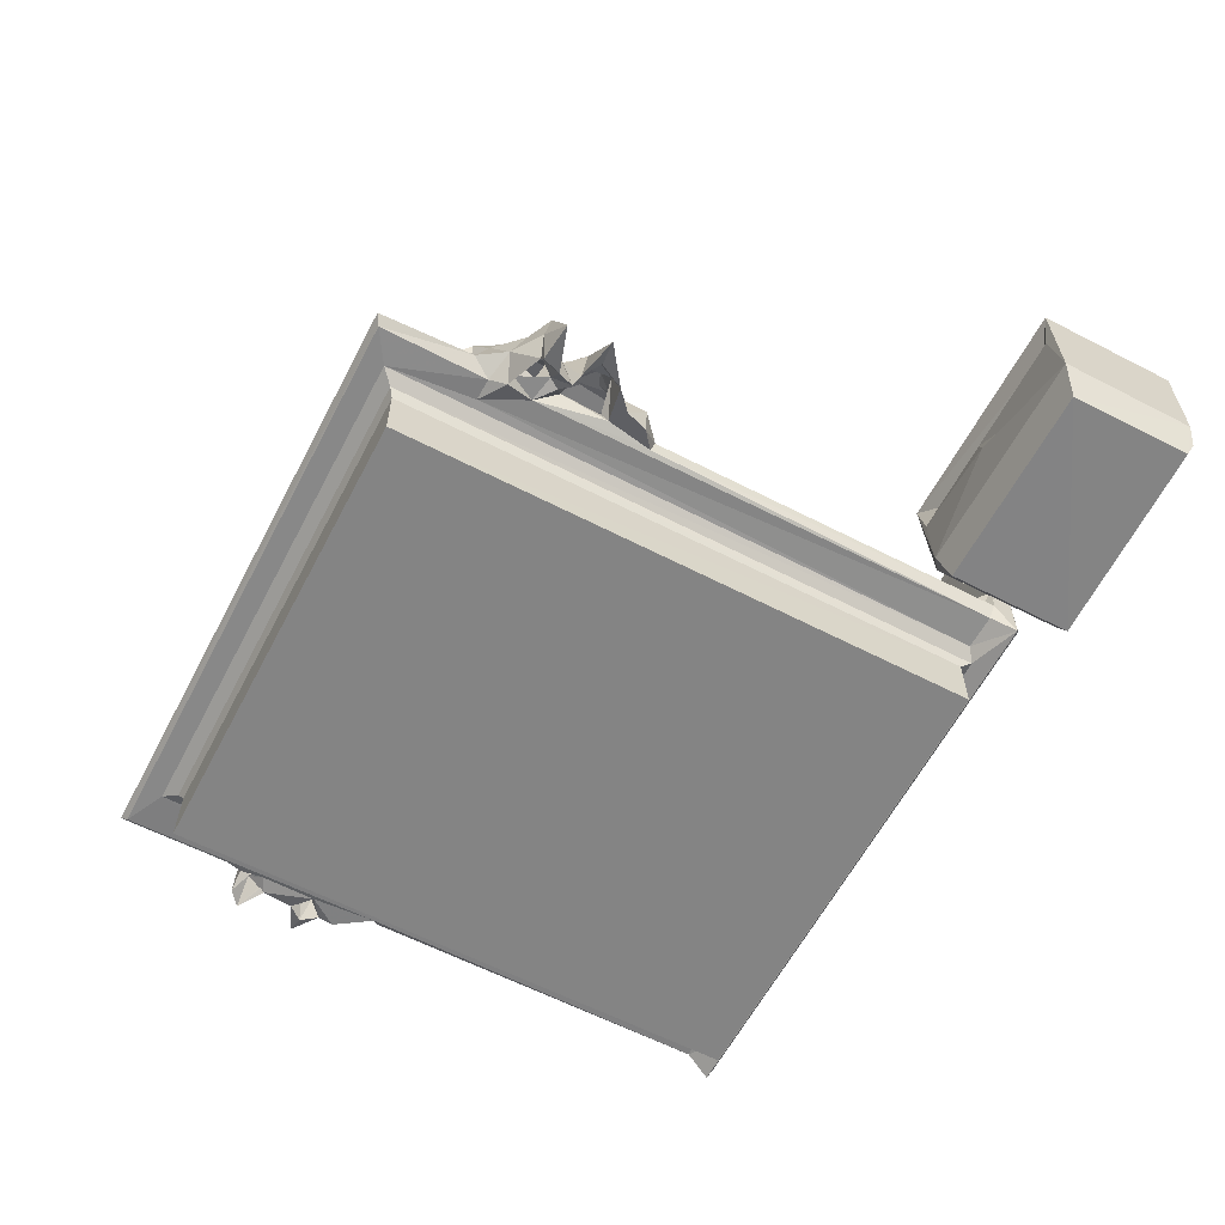
<metadata>
{"format":"obj","ext":"obj","renderer":"f3d","projection":"perspective","resolution":1024,"background":"white","views":[{"elev":-61.3,"azim":62.3,"up":"+Z"}]}
</metadata>
<code>
v -0.3767 -0.3419 -0.05784
v -0.3701 -0.336 -0.06515
v -0.3733 -0.34 -0.04536
v -0.3521 -0.3083 -0.0324
v -0.3414 -0.3245 -0.03484
v -0.324 -0.314 -0.06669
v -0.3798 -0.217 -0.05292
v -0.4315 -0.1834 -0.05081
v -0.4154 -0.1968 -0.04836
v -0.4062 -0.1909 0.01355
v -0.4026 -0.1849 -0.02925
v -0.4035 -0.1636 -0.04653
v -0.3884 -0.1984 -0.04679
v -0.3612 -0.2047 0.007333
v -0.3775 -0.199 0.01337
v -0.3726 -0.1799 -0.04229
v -0.3632 -0.2172 -0.02712
v -0.3645 -0.1855 0.02009
v -0.3811 -0.1586 -0.03753
v -0.4036 -0.1301 -0.05018
v -0.3871 -0.1722 -0.04338
v -0.3737 -0.1141 -0.06342
v -0.3779 -0.1387 -0.03977
v -0.3732 -0.1733 0.00918
v -0.3745 -0.1661 -0.008539
v -0.3604 -0.1514 -0.0001331
v -0.3017 -0.2951 -0.1533
v -0.3017 -0.2952 -0.0868
v -0.3082 -0.3005 -0.07615
v -0.3516 -0.2412 -0.02875
v -0.3461 -0.3027 0.0007496
v -0.3267 -0.3185 -0.02219
v -0.3322 -0.3082 0.01557
v -0.3011 -0.3149 0.007115
v -0.3468 -0.242 0.007041
v -0.368 -0.04354 -0.06559
v -0.3018 0.3507 -0.08697
v -0.3563 -0.2015 -0.02649
v -0.3622 -0.2252 0.01658
v -0.3457 -0.1852 -0.01595
v -0.3521 -0.1863 0.01532
v -0.3542 -0.1653 -0.0303
v -0.4383 -0.1166 -0.04289
v -0.4151 -0.1146 -0.05248
v -0.4002 -0.09758 -0.05499
v -0.3786 -0.1122 0.02858
v -0.3864 -0.1262 -0.02357
v -0.3865 -0.1073 -0.02072
v -0.383 -0.1153 -0.04961
v -0.3544 -0.1338 -0.02321
v -0.3549 -0.09523 0.02625
v -0.3528 -0.125 0.02396
v -0.3704 -0.1179 0.008721
v -0.3959 -0.08211 -0.06354
v -0.3772 -0.04264 -0.04717
v -0.3679 -0.08907 -0.009778
v -0.3671 -0.09159 -0.02895
v -0.3663 -0.09203 -0.01344
v -0.3779 -0.03532 -0.0558
v -0.3531 -0.08317 -0.02839
v -0.3542 -0.1087 0.01315
v -0.3467 -0.1082 -0.01808
v -0.3548 -0.1083 0.03107
v -0.3537 -0.05846 0.02085
v -0.355 -0.04105 -0.03276
v -0.3459 -0.03891 0.002647
v -0.3484 -0.03291 -0.02071
v -0.33 -0.03185 0.01683
v -0.3393 -0.05883 0.02957
v -0.3474 0.3529 -0.004167
v -0.336 0.3505 0.01542
v -0.3234 0.3494 -0.06676
v 0.2381 -0.314 -0.06699
v 0.1005 -0.3166 -0.02392
v 0.09157 -0.3346 -0.04183
v 0.2721 -0.3359 -0.06523
v 0.2807 -0.3418 -0.05619
v 0.2195 -0.2947 -0.1533
v 0.2252 -0.3004 -0.0763
v -0.09965 -0.3142 0.009551
v 0.009313 -0.3154 0.002462
v 0.2197 -0.2951 -0.08699
v -0.04167 -0.3064 0.01528
v 0.07378 -0.3039 0.01089
v 0.2196 0.3503 -0.1533
v -0.35 -0.1887 0.03799
v -0.326 -0.2399 0.01793
v -0.2044 -0.3043 0.01135
v -0.2452 -0.2385 0.01542
v -0.2759 -0.1973 0.04085
v -0.336 -0.1663 0.02939
v -0.2913 -0.1957 0.02553
v -0.3042 -0.1328 0.0301
v -0.1939 -0.1817 0.03296
v -0.3346 -0.1115 0.02477
v -0.3142 -0.1012 0.04709
v -0.3302 -0.102 0.03873
v -0.3229 -0.07013 0.02433
v -0.3177 -0.092 0.01573
v -0.255 -0.104 0.02189
v -0.2592 -0.1108 0.03901
v -0.2666 -0.1158 0.03097
v -0.265 -0.104 0.03566
v -0.3157 -0.08009 0.03963
v -0.28 -0.08717 0.02339
v -0.2493 -0.05765 0.02187
v -0.3275 0.1924 0.01775
v -0.1939 -0.03752 0.0181
v -0.1837 -0.2376 0.02474
v -0.1799 -0.2536 0.01435
v -0.2424 -0.2068 0.03259
v -0.2168 -0.2024 0.01588
v -0.2423 -0.1925 0.02787
v -0.1873 -0.2298 0.03813
v -0.1817 -0.2154 0.0293
v -0.14 -0.1927 0.02645
v -0.1595 -0.2017 0.03767
v -0.1281 -0.1818 0.03717
v -0.1384 -0.148 0.0294
v -0.139 -0.2088 0.02697
v -0.1343 -0.2027 0.03783
v -0.1249 -0.1925 0.01673
v -0.04755 -0.1992 0.03011
v -0.12 -0.1879 0.03931
v -0.126 -0.1689 0.02568
v -0.2287 -0.1189 0.01884
v -0.1396 -0.1212 0.02818
v -0.0928 -0.1301 0.03587
v -0.1987 -0.1106 0.03463
v -0.1922 -0.1125 0.0216
v -0.2011 -0.07601 0.0281
v -0.02152 -0.06523 0.03439
v -0.0686 -0.09806 0.03511
v -0.04572 -0.03808 0.01746
v -0.08137 0.1965 0.01798
v -0.04728 -0.2404 0.01841
v -0.05715 -0.1981 0.02377
v -0.05565 -0.1953 0.03228
v -0.08587 -0.1816 0.02684
v -0.01894 -0.1695 0.03003
v 0.05532 -0.1985 0.03774
v -0.04793 -0.1377 0.0275
v -0.03074 -0.1332 0.02126
v 0.01343 -0.1442 0.02315
v 0.05906 -0.2534 0.01317
v 0.1541 -0.194 0.02252
v 0.02559 -0.1564 0.02543
v 0.1249 -0.1946 0.02993
v 0.03776 -0.1401 0.01622
v 0.03441 -0.1438 0.03655
v 0.0531 -0.1478 0.03979
v 0.1589 -0.1809 0.03185
v 0.1767 -0.1571 0.02456
v 0.09476 -0.1472 0.01185
v -0.09744 -0.1302 0.0273
v -0.03563 -0.134 0.03192
v 0.07234 -0.03216 0.01198
v 0.05631 -0.1049 0.0356
v 0.0438 -0.1177 0.01897
v 0.05308 -0.1257 0.03752
v 0.1009 -0.07838 0.03973
v -0.3715 0.3549 -0.0654
v -0.376 0.3608 -0.04648
v -0.3015 0.3504 -0.1533
v -0.3064 0.3618 -0.07819
v -0.3789 0.3815 -0.08341
v -0.3786 0.3768 -0.02742
v -0.3508 0.3635 -0.02902
v -0.3086 0.3768 -0.08084
v -0.3589 0.3743 0.007085
v -0.3394 0.3759 0.03016
v -0.3732 0.3863 -0.07485
v -0.3756 0.3866 0.1452
v 0.2198 0.3507 -0.08702
v 0.2811 0.3815 -0.08309
v 0.2242 0.3626 -0.07796
v -0.2383 0.3864 0.1137
v 0.2769 0.3863 -0.07485
v -0.3125 0.2118 0.02305
v -0.3789 0.3768 0.167
v -0.3034 0.2485 0.03815
v -0.3123 0.2926 0.02238
v -0.3125 0.3309 0.05718
v -0.2898 0.319 0.05807
v -0.2923 0.3157 0.02016
v -0.2749 0.3256 0.03721
v -0.2485 0.3518 0.01766
v -0.2429 0.3764 0.1152
v -0.2398 0.3769 0.1349
v 0.2802 0.3768 0.1638
v -0.3755 0.3995 0.1699
v -0.3781 0.3949 0.1761
v -0.1547 0.38 0.1734
v -0.2423 0.3859 0.1412
v -0.1852 0.2005 0.02417
v -0.2352 0.2157 0.04499
v -0.2397 0.3103 0.07108
v -0.188 0.211 0.04361
v -0.1551 0.2673 0.04967
v -0.1779 0.2997 0.06883
v -0.2392 0.3429 0.02599
v -0.2525 0.3454 0.05259
v -0.1354 0.3339 0.06522
v -0.1939 0.3661 0.02266
v 0.09375 0.3763 0.03316
v -0.1927 0.3525 0.03178
v -0.0896 0.2654 0.04966
v -0.07614 0.2171 0.03244
v -0.1703 0.3507 0.04876
v -0.04641 0.344 0.04739
v -0.09442 0.3655 0.02219
v -0.08815 0.3482 0.02726
v 0.1371 0.3816 0.1178
v 0.04429 0.1845 0.0127
v -0.01 0.2241 0.02436
v 0.01596 0.2078 0.02303
v 0.112 0.208 0.03051
v -0.04564 0.2799 0.0342
v -0.03148 0.2655 0.03071
v -0.04065 0.2872 0.02336
v -0.05152 0.3225 0.04397
v -0.05163 0.3441 0.02543
v -0.03212 0.353 0.01725
v -0.0381 0.3235 0.01647
v 0.007158 0.3348 0.0275
v -0.0292 0.3151 0.0415
v -0.00885 0.3228 0.05686
v 0.026 0.353 0.01588
v 0.0585 0.3669 0.0215
v 0.1474 0.377 0.1354
v 0.2805 0.3857 0.1758
v 0.03835 0.2511 0.05636
v 0.04462 0.3109 0.07353
v 0.08437 0.2133 0.04073
v 0.00999 0.3432 0.05238
v 0.1386 0.3764 0.1159
v 0.1071 0.3068 0.07286
v 0.06047 0.3517 0.03451
v 0.1504 0.3845 0.1382
v 0.2794 0.3997 0.1703
v 0.2789 0.3866 0.1452
v 0.154 0.3865 0.1106
v 0.2749 -0.3391 -0.04369
v 0.2594 -0.3221 -0.03672
v 0.2176 -0.305 0.01062
v 0.2474 -0.3135 0.003693
v 0.2509 -0.3143 -0.02064
v 0.2083 -0.2558 0.01335
v 0.2523 -0.2528 0.004409
v 0.2192 -0.2317 0.01751
v 0.239 -0.2309 0.007887
v 0.2095 -0.2098 0.0176
v 0.2165 -0.1736 0.0219
v 0.2164 -0.1649 0.0123
v 0.2125 -0.1481 0.01151
v 0.2162 -0.1376 0.0209
v 0.2171 -0.09637 0.01434
v 0.2506 -0.06873 0.005404
v 0.2174 -0.03067 0.01161
v 0.2508 -0.04072 0.003972
v 0.2368 0.3543 -0.06817
v 0.2718 -0.218 -0.0665
v 0.2828 -0.2391 -0.05132
v 0.2475 -0.2187 -0.06581
v 0.2597 -0.2382 -0.03101
v 0.2536 -0.2312 -0.01864
v 0.2635 -0.2358 0.01703
v 0.2807 -0.2007 -0.0773
v 0.3025 -0.2102 -0.05255
v 0.3074 -0.1959 -0.06869
v 0.3256 -0.1868 -0.09236
v 0.287 -0.1983 -0.06676
v 0.3008 -0.1647 -0.06277
v 0.321 -0.1644 -0.0954
v 0.2945 -0.1535 -0.06761
v 0.3124 -0.1463 -0.08712
v 0.3335 -0.1874 -0.1109
v 0.3361 -0.1899 -0.05851
v 0.316 -0.1823 -0.06289
v 0.3207 -0.1711 -0.03094
v 0.2719 -0.1705 -0.06561
v 0.2747 -0.21 -0.04374
v 0.2655 -0.2212 0.00964
v 0.2503 -0.2022 0.004148
v 0.3077 -0.1947 -0.01583
v 0.28 -0.2232 -0.009032
v 0.289 -0.1891 0.02201
v 0.2969 -0.1962 -0.0004257
v 0.2753 -0.1989 0.02516
v 0.2835 -0.1455 -0.04701
v 0.2858 -0.1754 -0.04699
v 0.2945 -0.1989 -0.04114
v 0.3129 -0.1976 -0.02361
v 0.3234 -0.1798 -0.04294
v 0.3359 -0.1822 -0.01123
v 0.2936 -0.1666 -0.01112
v 0.3012 -0.1483 -0.02423
v 0.3148 -0.1339 -0.03362
v 0.3048 -0.1536 -0.02398
v 0.3211 -0.1413 -0.07547
v 0.2752 -0.1552 0.02685
v 0.3702 -0.1811 -0.09936
v 0.304 -0.08124 -0.06659
v 0.2963 -0.05729 -0.06672
v 0.326 -0.1008 -0.07258
v 0.2545 -0.0637 -0.02615
v 0.2827 -0.1002 -0.04793
v 0.2846 -0.09273 -0.05905
v 0.294 -0.0602 -0.03699
v 0.2775 -0.04205 -0.06296
v 0.2768 -0.05159 -0.0254
v 0.2636 -0.05332 -0.008211
v 0.2475 -0.05427 0.01554
v 0.2834 -0.0964 0.0125
v 0.2691 -0.07001 0.02269
v 0.3284 -0.1257 -0.0404
v 0.3167 -0.1062 -0.03197
v 0.3074 -0.1292 0.003082
v 0.3124 -0.1302 0.005311
v 0.3036 -0.1122 0.008168
v 0.2965 -0.09056 -0.02495
v 0.3196 -0.1167 4.094e-05
v 0.2954 -0.08734 -0.01855
v 0.3015 -0.05836 -0.03542
v 0.2811 -0.1107 0.0276
v 0.2679 -0.0526 0.02027
v 0.2799 -0.03768 -0.04788
v 0.3379 -0.1271 -0.06632
v 0.3664 -0.1304 -0.07513
v 0.1252 -0.1982 0.02088
v 0.09623 -0.1408 0.03983
v 0.1358 -0.2105 0.03182
v 0.2265 -0.1551 0.03812
v 0.2114 -0.146 0.03702
v 0.2315 -0.2088 0.03566
v 0.2201 -0.1907 0.03128
v 0.1864 -0.1647 0.03109
v 0.2352 -0.2113 0.03378
v 0.2503 -0.1635 0.03476
v 0.09871 -0.1167 0.01662
v 0.1082 -0.1375 0.02507
v 0.2326 -0.1155 0.03363
v 0.2345 -0.07102 0.02914
v 0.2184 -0.05053 0.02598
v 0.2289 -0.1194 0.03276
v 0.196 0.1938 0.01248
v 0.2567 -0.2214 0.02004
v 0.2725 -0.127 0.0303
v 0.2516 0.2086 0.003828
v 0.2097 0.364 0.01265
v 0.2347 0.3346 0.0169
v 0.2323 0.3525 0.01227
v 0.2641 0.3758 0.02105
v 0.2736 0.3559 -0.06549
v 0.2555 0.3583 -0.02901
v 0.2813 0.3588 -0.04979
v 0.3158 0.2588 -0.1176
v 0.3264 0.2503 -0.1165
v 0.3165 0.2508 0.0007509
v 0.2502 0.2327 0.02002
v 0.2513 0.3514 0.001295
v 0.2279 0.2965 0.03123
v 0.2399 0.2959 0.009818
v 0.3255 0.2503 -0.0453
v 0.3163 0.3969 -0.1178
v 0.2764 0.3765 -0.02555
v 0.3166 0.3967 0.001414
v 0.3308 0.2623 -0.1511
v 0.3315 0.3954 -0.1522
v 0.4267 0.2498 -0.04607
v 0.546 0.2626 -0.1521
v 0.4318 0.2476 -0.06299
v 0.5617 0.2507 -0.1178
v 0.4714 0.2502 -0.08219
v 0.3455 0.2627 -0.02271
v 0.5333 0.2621 -0.02269
v 0.5612 0.3972 0.001488
v 0.5609 0.2513 0.001268
v 0.5466 0.3912 -0.1522
v 0.5498 0.2502 -0.04393
v 0.5615 0.3928 -0.1171
v 0.5523 0.3969 -0.1387
v 0.1307 0.2696 0.04571
v 0.1784 0.2304 0.04054
v 0.183 0.298 0.05541
v 0.1489 0.3374 0.06487
v 0.1108 0.3638 0.02532
v 0.2018 0.3496 0.03247
v 0.2028 0.376 0.03049
v 0.2448 0.3448 0.04435
v 0.2153 0.3348 0.05017
f 3 5 4
f 1 3 7
f 1 7 2
f 9 10 8
f 9 8 11
f 8 12 11
f 9 14 13
f 9 11 14
f 9 13 15
f 13 14 16
f 9 15 10
f 11 18 14
f 12 8 19
f 12 19 20
f 7 21 22
f 21 11 12
f 7 13 21
f 21 12 22
f 8 10 24
f 19 8 24
f 16 11 21
f 25 11 16
f 11 25 18
f 19 24 26
f 4 30 7
f 3 4 7
f 5 32 4
f 32 33 4
f 31 4 33
f 33 32 34
f 4 31 30
f 2 36 6
f 30 31 35
f 31 33 35
f 27 28 37
f 28 29 37
f 7 30 17
f 2 7 22
f 2 22 36
f 7 17 13
f 17 39 15
f 17 35 39
f 17 30 35
f 17 15 13
f 16 14 38
f 38 14 40
f 14 41 40
f 16 38 42
f 25 41 18
f 25 42 41
f 16 42 25
f 19 26 23
f 38 40 42
f 40 41 42
f 20 43 44
f 44 43 45
f 43 20 46
f 44 47 20
f 44 45 48
f 22 12 20
f 20 49 22
f 19 23 20
f 20 47 49
f 49 47 50
f 22 49 45
f 45 43 51
f 20 52 46
f 20 23 52
f 47 44 48
f 47 48 53
f 54 55 36
f 45 54 22
f 45 49 48
f 45 56 54
f 49 57 48
f 54 36 22
f 54 56 55
f 45 51 56
f 48 57 58
f 55 59 36
f 49 60 57
f 49 50 60
f 47 53 50
f 26 52 23
f 53 61 50
f 50 62 60
f 50 61 62
f 62 61 58
f 58 57 62
f 48 58 63
f 48 63 53
f 63 58 61
f 56 64 55
f 57 60 62
f 56 51 64
f 55 64 65
f 64 66 65
f 65 66 67
f 66 69 68
f 67 66 70
f 66 68 71
f 6 72 29
f 2 6 73
f 3 75 5
f 5 75 74
f 2 73 76
f 1 77 3
f 2 76 1
f 28 79 29
f 5 74 32
f 32 80 34
f 6 29 79
f 32 81 80
f 32 74 81
f 27 82 28
f 28 82 79
f 81 84 83
f 27 85 78
f 10 15 86
f 24 10 86
f 35 33 87
f 33 34 88
f 88 89 33
f 33 89 87
f 39 86 15
f 14 18 41
f 35 87 39
f 86 91 24
f 24 91 26
f 87 90 39
f 39 90 86
f 87 89 90
f 91 86 90
f 91 90 94
f 43 46 51
f 26 91 52
f 91 93 52
f 61 53 95
f 53 63 95
f 52 96 46
f 51 69 64
f 95 98 97
f 61 97 63
f 61 95 97
f 46 96 51
f 51 96 69
f 95 100 99
f 52 101 96
f 93 101 52
f 95 63 102
f 95 102 100
f 63 103 102
f 63 97 103
f 95 99 98
f 97 98 104
f 100 105 99
f 99 105 98
f 97 104 103
f 103 104 105
f 98 105 104
f 96 106 69
f 66 64 69
f 71 68 107
f 69 108 68
f 69 106 108
f 68 108 107
f 88 110 89
f 89 109 90
f 92 111 112
f 92 112 113
f 111 92 113
f 91 94 93
f 109 114 90
f 112 111 115
f 112 116 113
f 90 114 118
f 111 113 117
f 111 117 115
f 94 119 93
f 90 118 94
f 34 80 88
f 110 109 89
f 117 113 116
f 109 121 114
f 115 120 112
f 114 121 118
f 115 117 120
f 94 118 119
f 120 122 112
f 112 122 116
f 117 116 120
f 110 121 109
f 122 120 123
f 120 116 124
f 120 124 123
f 116 122 125
f 116 125 124
f 102 127 126
f 102 126 100
f 105 100 103
f 96 101 106
f 93 128 101
f 102 103 129
f 126 130 100
f 127 102 129
f 100 129 103
f 100 130 129
f 101 131 106
f 119 128 93
f 130 127 129
f 126 127 130
f 101 128 131
f 128 133 131
f 131 133 132
f 108 106 131
f 132 108 131
f 134 108 132
f 108 134 135
f 80 83 88
f 88 136 110
f 88 83 136
f 80 81 83
f 121 110 136
f 122 123 137
f 123 124 138
f 122 139 125
f 124 125 139
f 122 137 139
f 124 139 138
f 119 118 140
f 136 141 121
f 121 141 118
f 137 138 139
f 143 142 144
f 83 145 136
f 83 84 145
f 137 146 138
f 141 140 118
f 123 138 148
f 136 145 141
f 146 148 138
f 147 149 144
f 147 144 150
f 140 151 128
f 140 141 152
f 147 154 149
f 147 153 154
f 147 150 153
f 142 143 155
f 119 140 128
f 155 156 142
f 155 143 156
f 144 149 143
f 143 149 156
f 142 156 144
f 128 158 133
f 149 150 156
f 144 156 150
f 133 158 132
f 149 159 150
f 128 151 158
f 149 154 159
f 150 159 160
f 132 158 161
f 132 161 134
f 59 55 163
f 36 59 162
f 36 162 6
f 37 29 165
f 27 37 164
f 162 72 6
f 55 65 163
f 72 165 29
f 59 163 162
f 162 163 167
f 162 167 166
f 163 65 168
f 65 67 168
f 67 70 168
f 70 66 71
f 166 169 162
f 162 169 72
f 163 168 167
f 167 168 170
f 168 70 170
f 71 171 170
f 70 71 170
f 72 169 165
f 27 164 85
f 164 37 174
f 37 165 174
f 169 166 175
f 169 176 165
f 169 175 176
f 174 165 176
f 173 177 172
f 166 172 175
f 172 177 178
f 107 179 182
f 181 183 182
f 179 181 182
f 167 170 171
f 167 171 180
f 107 182 71
f 182 185 71
f 183 181 184
f 182 186 185
f 182 183 186
f 185 187 71
f 171 188 180
f 180 188 189
f 180 189 190
f 167 180 166
f 166 173 172
f 180 173 166
f 173 180 191
f 180 192 191
f 180 193 192
f 108 135 107
f 107 195 179
f 107 135 195
f 179 195 196
f 179 196 181
f 181 197 184
f 181 196 197
f 195 198 196
f 198 199 196
f 196 200 197
f 185 186 187
f 187 186 201
f 184 197 202
f 186 183 202
f 71 187 171
f 186 202 201
f 184 202 183
f 202 197 203
f 187 204 171
f 171 204 205
f 171 205 188
f 201 204 187
f 201 206 204
f 201 202 206
f 190 193 180
f 188 177 189
f 199 200 196
f 198 207 199
f 135 208 195
f 195 208 198
f 199 207 200
f 197 200 203
f 206 202 209
f 203 209 202
f 200 207 203
f 204 206 211
f 211 206 212
f 206 209 212
f 204 211 205
f 188 213 177
f 135 134 214
f 214 215 135
f 134 157 214
f 214 216 215
f 214 217 216
f 198 208 207
f 135 215 208
f 208 215 219
f 207 219 218
f 207 208 219
f 207 218 221
f 207 221 210
f 207 210 203
f 212 209 210
f 203 210 209
f 212 223 211
f 212 210 222
f 220 224 218
f 224 221 218
f 220 225 224
f 220 218 226
f 226 218 227
f 226 224 222
f 226 222 210
f 221 227 210
f 221 226 227
f 212 222 223
f 222 224 223
f 223 229 211
f 211 229 205
f 223 228 229
f 189 230 190
f 215 216 232
f 215 232 219
f 218 219 227
f 219 232 227
f 232 233 227
f 216 234 232
f 216 217 234
f 220 226 225
f 223 224 228
f 224 225 228
f 226 210 235
f 226 235 225
f 210 227 235
f 205 236 188
f 228 225 238
f 225 235 238
f 228 238 229
f 227 233 235
f 188 236 213
f 193 190 231
f 173 194 177
f 189 177 194
f 189 194 239
f 191 192 240
f 173 191 240
f 193 231 192
f 194 173 241
f 173 240 241
f 189 239 230
f 194 241 239
f 77 243 3
f 3 243 75
f 75 244 74
f 76 77 1
f 75 243 244
f 27 78 82
f 6 79 73
f 81 245 84
f 74 246 81
f 244 247 74
f 81 246 245
f 74 247 246
f 248 246 249
f 78 174 82
f 82 174 79
f 250 251 252
f 252 254 253
f 252 251 254
f 256 255 257
f 254 251 255
f 255 251 257
f 257 251 258
f 257 260 259
f 257 258 260
f 174 176 79
f 79 261 73
f 79 176 261
f 243 263 244
f 73 262 76
f 76 263 77
f 76 262 263
f 73 264 262
f 244 263 265
f 247 249 246
f 244 265 247
f 265 266 247
f 247 266 249
f 249 266 267
f 243 77 263
f 262 268 269
f 268 272 270
f 271 269 268
f 271 268 270
f 273 275 276
f 273 276 274
f 271 270 279
f 271 278 269
f 276 280 274
f 274 279 273
f 264 268 262
f 264 281 268
f 347 284 251
f 284 283 266
f 265 285 282
f 266 283 286
f 266 286 267
f 286 287 267
f 286 289 288
f 286 283 289
f 268 281 272
f 282 291 290
f 263 262 269
f 272 292 270
f 292 282 285
f 269 278 293
f 270 292 294
f 292 285 294
f 263 286 265
f 285 265 286
f 269 293 286
f 263 269 286
f 285 286 288
f 287 293 295
f 286 293 287
f 273 291 272
f 272 281 273
f 272 291 292
f 292 291 282
f 281 275 273
f 273 296 291
f 291 297 290
f 291 296 297
f 290 297 298
f 270 294 279
f 273 294 296
f 273 279 294
f 276 300 299
f 276 299 280
f 299 301 287
f 296 294 285
f 285 288 296
f 299 287 280
f 280 287 295
f 271 277 278
f 277 271 274
f 271 279 274
f 302 274 280
f 277 274 302
f 277 302 278
f 293 278 295
f 302 280 295
f 278 302 295
f 276 275 298
f 265 282 306
f 282 307 306
f 282 290 307
f 265 306 266
f 266 258 284
f 266 306 258
f 251 284 258
f 308 310 304
f 281 310 308
f 309 306 307
f 309 311 306
f 258 313 260
f 312 258 306
f 314 315 309
f 315 312 311
f 315 311 309
f 281 290 275
f 281 308 290
f 308 307 290
f 275 290 298
f 276 298 300
f 300 298 316
f 297 318 298
f 297 296 318
f 320 314 321
f 299 300 319
f 317 320 321
f 298 318 317
f 298 317 316
f 305 323 322
f 320 317 318
f 308 304 303
f 307 317 321
f 307 308 317
f 307 321 309
f 305 308 303
f 305 317 308
f 303 324 323
f 314 309 321
f 325 322 323
f 325 323 326
f 305 303 323
f 73 261 264
f 306 311 327
f 306 260 312
f 311 312 326
f 260 326 312
f 258 312 315
f 304 310 327
f 303 304 324
f 327 324 304
f 327 311 324
f 323 324 326
f 311 326 324
f 300 328 329
f 300 316 328
f 300 329 319
f 305 316 317
f 305 328 316
f 328 305 329
f 305 322 329
f 322 319 329
f 84 248 145
f 137 123 330
f 137 330 146
f 330 123 148
f 153 150 331
f 332 330 148
f 330 332 146
f 140 333 151
f 153 331 334
f 152 333 140
f 84 245 248
f 246 248 245
f 145 248 141
f 248 335 141
f 332 252 146
f 146 252 336
f 141 335 152
f 332 148 336
f 153 255 154
f 146 336 148
f 337 254 153
f 153 254 255
f 153 334 337
f 252 253 336
f 252 332 338
f 332 336 338
f 250 252 338
f 250 338 251
f 254 337 253
f 152 335 333
f 337 334 339
f 337 339 253
f 336 253 339
f 154 340 159
f 150 160 331
f 160 340 331
f 160 159 340
f 154 341 340
f 331 340 341
f 151 333 158
f 331 341 334
f 158 333 342
f 134 161 157
f 157 161 344
f 154 255 341
f 158 342 161
f 255 256 341
f 343 344 161
f 256 334 341
f 256 345 334
f 256 257 345
f 342 343 161
f 257 259 344
f 257 344 343
f 345 257 343
f 157 344 259
f 248 249 267
f 248 267 335
f 251 338 347
f 338 339 289
f 338 336 339
f 338 289 347
f 284 347 289
f 283 284 289
f 267 287 335
f 287 301 335
f 335 301 333
f 289 339 348
f 289 296 288
f 289 348 296
f 334 348 339
f 333 325 342
f 345 348 334
f 348 318 296
f 333 301 325
f 348 314 320
f 345 343 315
f 345 315 348
f 343 313 315
f 342 325 343
f 343 325 326
f 314 348 315
f 318 348 320
f 301 319 325
f 299 319 301
f 322 325 319
f 313 326 260
f 315 313 258
f 313 343 326
f 78 85 174
f 259 260 349
f 259 349 346
f 164 174 85
f 352 353 350
f 264 354 281
f 281 354 310
f 306 327 355
f 306 355 260
f 355 349 260
f 310 356 327
f 354 356 310
f 358 359 357
f 356 355 327
f 264 261 354
f 355 361 349
f 360 349 362
f 349 361 363
f 362 349 363
f 359 358 364
f 175 261 176
f 175 354 261
f 363 361 351
f 355 356 366
f 351 361 352
f 355 353 361
f 355 366 353
f 352 361 353
f 357 359 367
f 354 175 356
f 357 367 365
f 357 368 358
f 368 369 371
f 358 372 364
f 358 373 372
f 364 372 370
f 373 374 372
f 364 375 359
f 364 370 375
f 359 377 367
f 359 378 377
f 368 357 369
f 369 357 365
f 175 172 178
f 178 177 242
f 178 242 241
f 365 367 377
f 358 368 373
f 371 373 368
f 370 376 375
f 372 374 370
f 359 375 376
f 359 376 378
f 369 379 371
f 374 373 380
f 374 380 370
f 380 376 370
f 373 378 380
f 376 380 378
f 371 379 381
f 371 381 373
f 373 381 377
f 373 377 378
f 379 369 382
f 369 365 382
f 365 377 382
f 382 381 379
f 382 377 381
f 259 214 157
f 214 346 217
f 214 259 346
f 232 234 383
f 232 237 233
f 232 383 237
f 217 384 234
f 234 384 383
f 383 385 237
f 235 233 386
f 237 386 233
f 229 387 205
f 229 238 387
f 238 235 386
f 237 385 386
f 387 238 388
f 387 389 205
f 388 238 390
f 238 386 390
f 205 389 236
f 236 230 213
f 346 384 217
f 384 385 383
f 346 360 384
f 346 349 360
f 384 391 385
f 384 360 391
f 391 360 362
f 385 391 386
f 386 391 390
f 387 388 389
f 363 351 362
f 362 390 391
f 350 389 388
f 350 388 352
f 351 352 390
f 388 390 352
f 350 353 389
f 236 190 230
f 236 389 190
f 362 351 390
f 353 366 190
f 366 356 190
f 190 356 231
f 389 353 190
f 177 213 242
f 213 239 242
f 230 239 213
f 242 239 241
f 240 192 231
f 356 175 241
f 178 241 175
f 356 241 231
f 241 240 231
f 16 21 13
f 221 224 226

</code>
